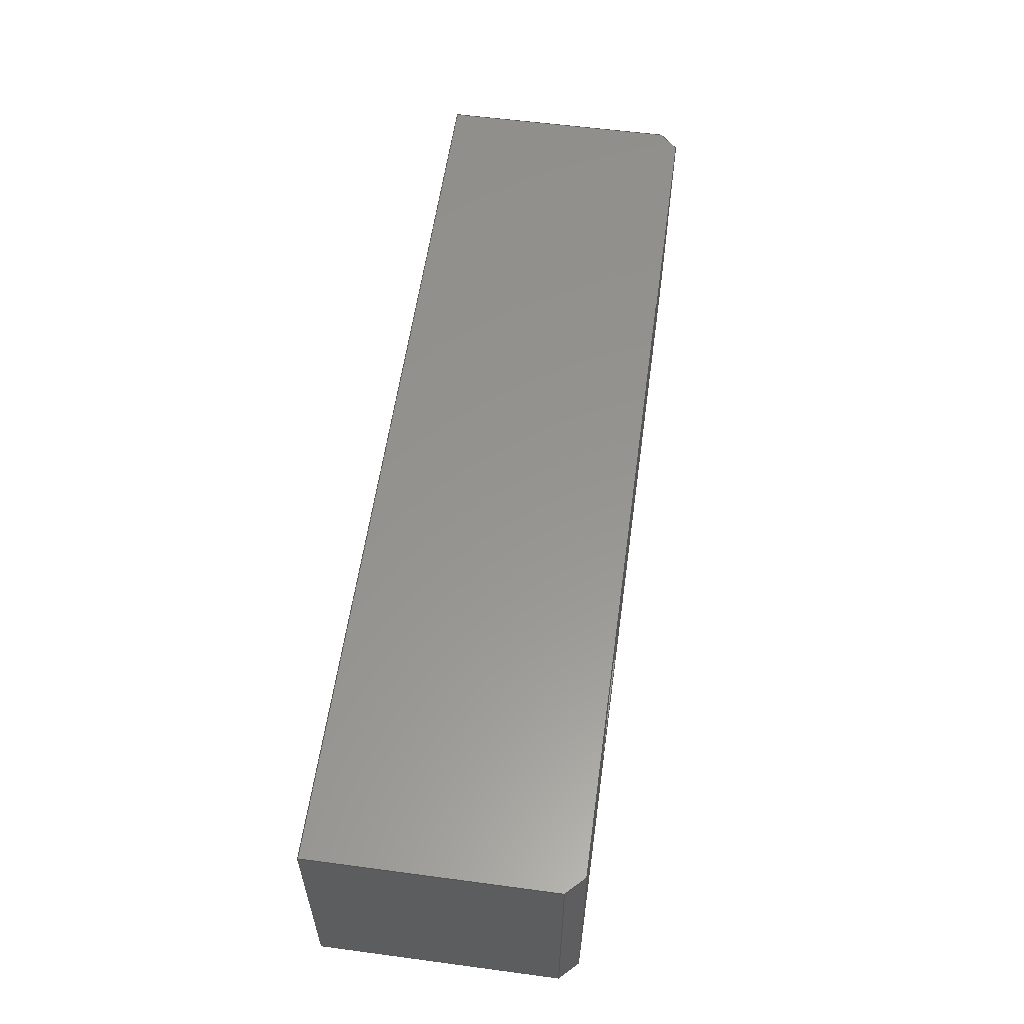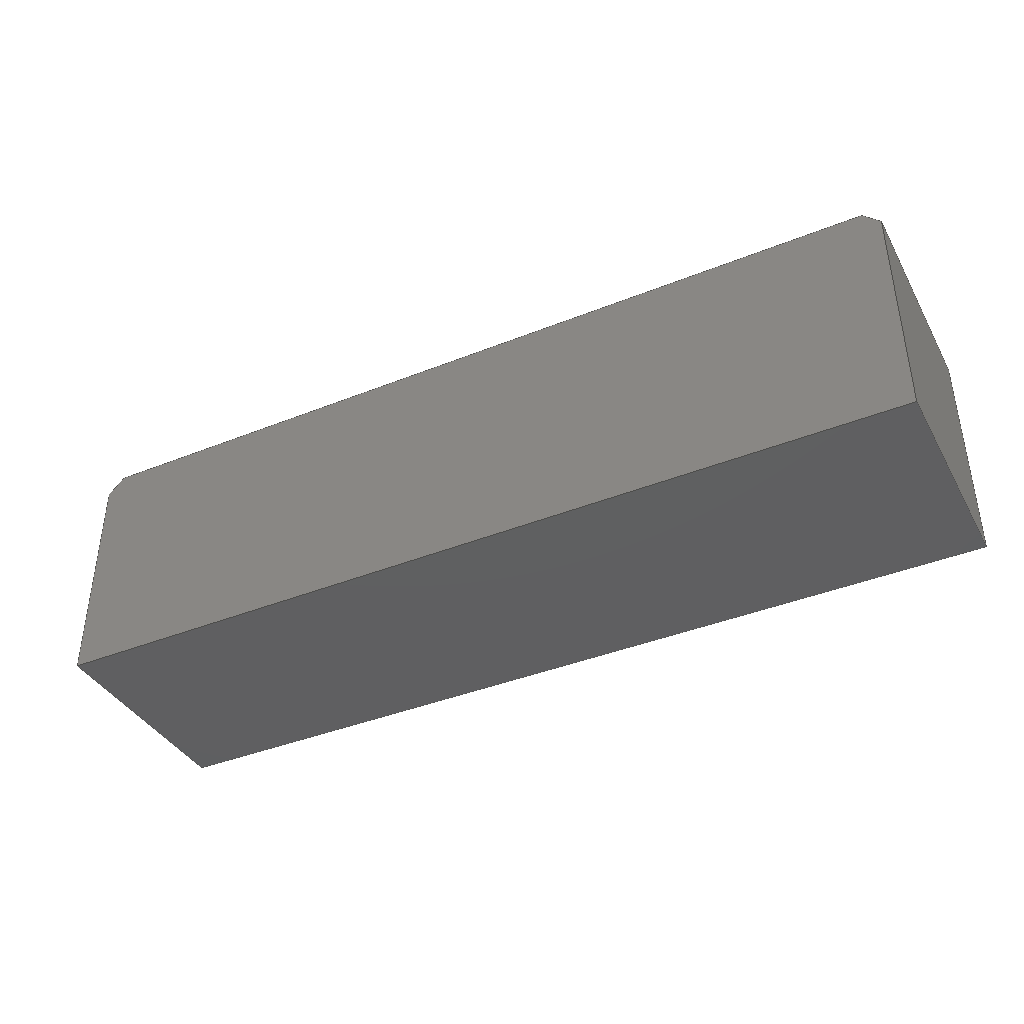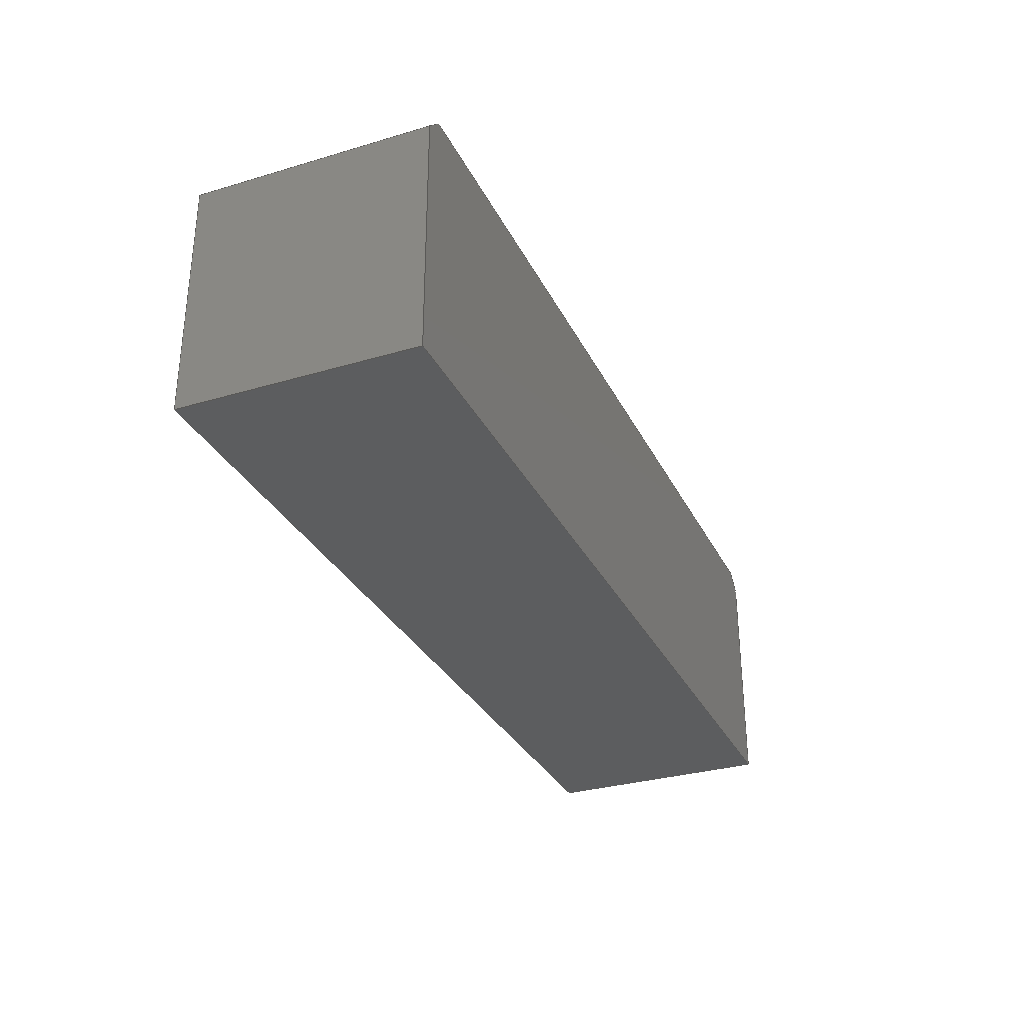
<metadata>
{"format":"step","ext":"step","renderer":"f3d","projection":"perspective","resolution":1024,"background":"white","views":[{"elev":57.5,"azim":-82.1,"up":"+Y"},{"elev":-39.3,"azim":-153.3,"up":"+Z"},{"elev":-31.2,"azim":-67.1,"up":"+Z"}]}
</metadata>
<code>
ISO-10303-21;
DATA;
#1 = APPLICATION_PROTOCOL_DEFINITION('international standard',
  'automotive_design',2000,#2);
#2 = APPLICATION_CONTEXT(
  'core data for automotive mechanical design processes');
#3 = SHAPE_DEFINITION_REPRESENTATION(#4,#10);
#4 = PRODUCT_DEFINITION_SHAPE('','',#5);
#5 = PRODUCT_DEFINITION('design','',#6,#9);
#6 = PRODUCT_DEFINITION_FORMATION('','',#7);
#7 = PRODUCT('Body','Body','',(#8));
#8 = PRODUCT_CONTEXT('',#2,'mechanical');
#9 = PRODUCT_DEFINITION_CONTEXT('part definition',#2,'design');
#10 = ADVANCED_BREP_SHAPE_REPRESENTATION('',(#11,#15),#373);
#11 = AXIS2_PLACEMENT_3D('',#12,#13,#14);
#12 = CARTESIAN_POINT('',(0,0,0));
#13 = DIRECTION('',(0,0,1));
#14 = DIRECTION('',(1,0,-0));
#15 = MANIFOLD_SOLID_BREP('',#16);
#16 = CLOSED_SHELL('',(#17,#73,#138,#162,#186,#210,#234,#251,#265,#296,
    #320,#344,#361));
#17 = ADVANCED_FACE('',(#18),#68,.T.);
#18 = FACE_BOUND('',#19,.T.);
#19 = EDGE_LOOP('',(#20,#30,#38,#46,#54,#62));
#20 = ORIENTED_EDGE('',*,*,#21,.T.);
#21 = EDGE_CURVE('',#22,#24,#26,.T.);
#22 = VERTEX_POINT('',#23);
#23 = CARTESIAN_POINT('',(0.3513,1.344,1.45));
#24 = VERTEX_POINT('',#25);
#25 = CARTESIAN_POINT('',(5.371,1.344,1.45));
#26 = LINE('',#27,#28);
#27 = CARTESIAN_POINT('',(0.2513,1.344,1.45));
#28 = VECTOR('',#29,1);
#29 = DIRECTION('',(1,0,0));
#30 = ORIENTED_EDGE('',*,*,#31,.T.);
#31 = EDGE_CURVE('',#24,#32,#34,.T.);
#32 = VERTEX_POINT('',#33);
#33 = CARTESIAN_POINT('',(5.471,1.344,1.35));
#34 = LINE('',#35,#36);
#35 = CARTESIAN_POINT('',(4.479,1.344,2.342));
#36 = VECTOR('',#37,1);
#37 = DIRECTION('',(0.7071,0,-0.7071));
#38 = ORIENTED_EDGE('',*,*,#39,.F.);
#39 = EDGE_CURVE('',#40,#32,#42,.T.);
#40 = VERTEX_POINT('',#41);
#41 = CARTESIAN_POINT('',(5.471,1.344,0));
#42 = LINE('',#43,#44);
#43 = CARTESIAN_POINT('',(5.471,1.344,0));
#44 = VECTOR('',#45,1);
#45 = DIRECTION('',(0,0,1));
#46 = ORIENTED_EDGE('',*,*,#47,.F.);
#47 = EDGE_CURVE('',#48,#40,#50,.T.);
#48 = VERTEX_POINT('',#49);
#49 = CARTESIAN_POINT('',(0.2513,1.344,0));
#50 = LINE('',#51,#52);
#51 = CARTESIAN_POINT('',(0.2513,1.344,0));
#52 = VECTOR('',#53,1);
#53 = DIRECTION('',(1,0,0));
#54 = ORIENTED_EDGE('',*,*,#55,.T.);
#55 = EDGE_CURVE('',#48,#56,#58,.T.);
#56 = VERTEX_POINT('',#57);
#57 = CARTESIAN_POINT('',(0.2513,1.344,1.35));
#58 = LINE('',#59,#60);
#59 = CARTESIAN_POINT('',(0.2513,1.344,0));
#60 = VECTOR('',#61,1);
#61 = DIRECTION('',(0,0,1));
#62 = ORIENTED_EDGE('',*,*,#63,.T.);
#63 = EDGE_CURVE('',#56,#22,#64,.T.);
#64 = LINE('',#65,#66);
#65 = CARTESIAN_POINT('',(-0.06118,1.344,1.038));
#66 = VECTOR('',#67,1);
#67 = DIRECTION('',(0.7071,0,0.7071));
#68 = PLANE('',#69);
#69 = AXIS2_PLACEMENT_3D('',#70,#71,#72);
#70 = CARTESIAN_POINT('',(0.2513,1.344,0));
#71 = DIRECTION('',(0,1,0));
#72 = DIRECTION('',(1,0,0));
#73 = ADVANCED_FACE('',(#74,#99),#133,.F.);
#74 = FACE_BOUND('',#75,.F.);
#75 = EDGE_LOOP('',(#76,#77,#85,#93));
#76 = ORIENTED_EDGE('',*,*,#21,.T.);
#77 = ORIENTED_EDGE('',*,*,#78,.T.);
#78 = EDGE_CURVE('',#24,#79,#81,.T.);
#79 = VERTEX_POINT('',#80);
#80 = CARTESIAN_POINT('',(5.371,0.0243,1.45));
#81 = LINE('',#82,#83);
#82 = CARTESIAN_POINT('',(5.371,1.344,1.45));
#83 = VECTOR('',#84,1);
#84 = DIRECTION('',(0,-1,0));
#85 = ORIENTED_EDGE('',*,*,#86,.T.);
#86 = EDGE_CURVE('',#79,#87,#89,.T.);
#87 = VERTEX_POINT('',#88);
#88 = CARTESIAN_POINT('',(0.3513,0.0243,1.45));
#89 = LINE('',#90,#91);
#90 = CARTESIAN_POINT('',(5.471,0.0243,1.45));
#91 = VECTOR('',#92,1);
#92 = DIRECTION('',(-1,0,0));
#93 = ORIENTED_EDGE('',*,*,#94,.T.);
#94 = EDGE_CURVE('',#87,#22,#95,.T.);
#95 = LINE('',#96,#97);
#96 = CARTESIAN_POINT('',(0.3513,0.0243,1.45));
#97 = VECTOR('',#98,1);
#98 = DIRECTION('',(0,1,0));
#99 = FACE_BOUND('',#100,.F.);
#100 = EDGE_LOOP('',(#101,#111,#119,#127));
#101 = ORIENTED_EDGE('',*,*,#102,.F.);
#102 = EDGE_CURVE('',#103,#105,#107,.T.);
#103 = VERTEX_POINT('',#104);
#104 = CARTESIAN_POINT('',(1.373,1.311,1.45));
#105 = VERTEX_POINT('',#106);
#106 = CARTESIAN_POINT('',(2.27,1.311,1.45));
#107 = LINE('',#108,#109);
#108 = CARTESIAN_POINT('',(1.373,1.311,1.45));
#109 = VECTOR('',#110,1);
#110 = DIRECTION('',(1,0,0));
#111 = ORIENTED_EDGE('',*,*,#112,.F.);
#112 = EDGE_CURVE('',#113,#103,#115,.T.);
#113 = VERTEX_POINT('',#114);
#114 = CARTESIAN_POINT('',(1.373,0.06001,1.45));
#115 = LINE('',#116,#117);
#116 = CARTESIAN_POINT('',(1.373,0.06001,1.45));
#117 = VECTOR('',#118,1);
#118 = DIRECTION('',(0,1,0));
#119 = ORIENTED_EDGE('',*,*,#120,.F.);
#120 = EDGE_CURVE('',#121,#113,#123,.T.);
#121 = VERTEX_POINT('',#122);
#122 = CARTESIAN_POINT('',(2.27,0.06001,1.45));
#123 = LINE('',#124,#125);
#124 = CARTESIAN_POINT('',(2.27,0.06001,1.45));
#125 = VECTOR('',#126,1);
#126 = DIRECTION('',(-1,0,0));
#127 = ORIENTED_EDGE('',*,*,#128,.F.);
#128 = EDGE_CURVE('',#105,#121,#129,.T.);
#129 = LINE('',#130,#131);
#130 = CARTESIAN_POINT('',(2.27,1.311,1.45));
#131 = VECTOR('',#132,1);
#132 = DIRECTION('',(0,-1,0));
#133 = PLANE('',#134);
#134 = AXIS2_PLACEMENT_3D('',#135,#136,#137);
#135 = CARTESIAN_POINT('',(2.861,0.6843,1.45));
#136 = DIRECTION('',(-0,-0,-1));
#137 = DIRECTION('',(-1,0,0));
#138 = ADVANCED_FACE('',(#139),#157,.F.);
#139 = FACE_BOUND('',#140,.T.);
#140 = EDGE_LOOP('',(#141,#142,#143,#151));
#141 = ORIENTED_EDGE('',*,*,#31,.F.);
#142 = ORIENTED_EDGE('',*,*,#78,.T.);
#143 = ORIENTED_EDGE('',*,*,#144,.T.);
#144 = EDGE_CURVE('',#79,#145,#147,.T.);
#145 = VERTEX_POINT('',#146);
#146 = CARTESIAN_POINT('',(5.471,0.0243,1.35));
#147 = LINE('',#148,#149);
#148 = CARTESIAN_POINT('',(5.784,0.0243,1.038));
#149 = VECTOR('',#150,1);
#150 = DIRECTION('',(0.7071,0,-0.7071));
#151 = ORIENTED_EDGE('',*,*,#152,.F.);
#152 = EDGE_CURVE('',#32,#145,#153,.T.);
#153 = LINE('',#154,#155);
#154 = CARTESIAN_POINT('',(5.471,1.344,1.35));
#155 = VECTOR('',#156,1);
#156 = DIRECTION('',(0,-1,0));
#157 = PLANE('',#158);
#158 = AXIS2_PLACEMENT_3D('',#159,#160,#161);
#159 = CARTESIAN_POINT('',(5.421,1.344,1.4));
#160 = DIRECTION('',(-0.7071,0,-0.7071));
#161 = DIRECTION('',(0,1,0));
#162 = ADVANCED_FACE('',(#163),#181,.F.);
#163 = FACE_BOUND('',#164,.F.);
#164 = EDGE_LOOP('',(#165,#173,#179,#180));
#165 = ORIENTED_EDGE('',*,*,#166,.F.);
#166 = EDGE_CURVE('',#167,#87,#169,.T.);
#167 = VERTEX_POINT('',#168);
#168 = CARTESIAN_POINT('',(0.2513,0.0243,1.35));
#169 = LINE('',#170,#171);
#170 = CARTESIAN_POINT('',(1.244,0.0243,2.342));
#171 = VECTOR('',#172,1);
#172 = DIRECTION('',(0.7071,0,0.7071));
#173 = ORIENTED_EDGE('',*,*,#174,.T.);
#174 = EDGE_CURVE('',#167,#56,#175,.T.);
#175 = LINE('',#176,#177);
#176 = CARTESIAN_POINT('',(0.2513,0.0243,1.35));
#177 = VECTOR('',#178,1);
#178 = DIRECTION('',(0,1,0));
#179 = ORIENTED_EDGE('',*,*,#63,.T.);
#180 = ORIENTED_EDGE('',*,*,#94,.F.);
#181 = PLANE('',#182);
#182 = AXIS2_PLACEMENT_3D('',#183,#184,#185);
#183 = CARTESIAN_POINT('',(0.3013,0.0243,1.4));
#184 = DIRECTION('',(0.7071,0,-0.7071));
#185 = DIRECTION('',(0,1,0));
#186 = ADVANCED_FACE('',(#187),#205,.T.);
#187 = FACE_BOUND('',#188,.T.);
#188 = EDGE_LOOP('',(#189,#190,#191,#199));
#189 = ORIENTED_EDGE('',*,*,#39,.T.);
#190 = ORIENTED_EDGE('',*,*,#152,.T.);
#191 = ORIENTED_EDGE('',*,*,#192,.F.);
#192 = EDGE_CURVE('',#193,#145,#195,.T.);
#193 = VERTEX_POINT('',#194);
#194 = CARTESIAN_POINT('',(5.471,0.0243,0));
#195 = LINE('',#196,#197);
#196 = CARTESIAN_POINT('',(5.471,0.0243,0));
#197 = VECTOR('',#198,1);
#198 = DIRECTION('',(0,0,1));
#199 = ORIENTED_EDGE('',*,*,#200,.F.);
#200 = EDGE_CURVE('',#40,#193,#201,.T.);
#201 = LINE('',#202,#203);
#202 = CARTESIAN_POINT('',(5.471,1.344,0));
#203 = VECTOR('',#204,1);
#204 = DIRECTION('',(0,-1,0));
#205 = PLANE('',#206);
#206 = AXIS2_PLACEMENT_3D('',#207,#208,#209);
#207 = CARTESIAN_POINT('',(5.471,1.344,0));
#208 = DIRECTION('',(1,0,0));
#209 = DIRECTION('',(0,-1,0));
#210 = ADVANCED_FACE('',(#211),#229,.T.);
#211 = FACE_BOUND('',#212,.T.);
#212 = EDGE_LOOP('',(#213,#221,#222,#223));
#213 = ORIENTED_EDGE('',*,*,#214,.T.);
#214 = EDGE_CURVE('',#215,#167,#217,.T.);
#215 = VERTEX_POINT('',#216);
#216 = CARTESIAN_POINT('',(0.2513,0.0243,0));
#217 = LINE('',#218,#219);
#218 = CARTESIAN_POINT('',(0.2513,0.0243,0));
#219 = VECTOR('',#220,1);
#220 = DIRECTION('',(0,0,1));
#221 = ORIENTED_EDGE('',*,*,#174,.T.);
#222 = ORIENTED_EDGE('',*,*,#55,.F.);
#223 = ORIENTED_EDGE('',*,*,#224,.F.);
#224 = EDGE_CURVE('',#215,#48,#225,.T.);
#225 = LINE('',#226,#227);
#226 = CARTESIAN_POINT('',(0.2513,0.0243,0));
#227 = VECTOR('',#228,1);
#228 = DIRECTION('',(0,1,0));
#229 = PLANE('',#230);
#230 = AXIS2_PLACEMENT_3D('',#231,#232,#233);
#231 = CARTESIAN_POINT('',(0.2513,0.0243,0));
#232 = DIRECTION('',(-1,0,0));
#233 = DIRECTION('',(0,1,0));
#234 = ADVANCED_FACE('',(#235),#246,.T.);
#235 = FACE_BOUND('',#236,.T.);
#236 = EDGE_LOOP('',(#237,#238,#239,#245));
#237 = ORIENTED_EDGE('',*,*,#47,.T.);
#238 = ORIENTED_EDGE('',*,*,#200,.T.);
#239 = ORIENTED_EDGE('',*,*,#240,.T.);
#240 = EDGE_CURVE('',#193,#215,#241,.T.);
#241 = LINE('',#242,#243);
#242 = CARTESIAN_POINT('',(5.471,0.0243,0));
#243 = VECTOR('',#244,1);
#244 = DIRECTION('',(-1,0,0));
#245 = ORIENTED_EDGE('',*,*,#224,.T.);
#246 = PLANE('',#247);
#247 = AXIS2_PLACEMENT_3D('',#248,#249,#250);
#248 = CARTESIAN_POINT('',(2.861,0.6843,0));
#249 = DIRECTION('',(-0,-0,-1));
#250 = DIRECTION('',(-1,0,0));
#251 = ADVANCED_FACE('',(#252),#260,.T.);
#252 = FACE_BOUND('',#253,.T.);
#253 = EDGE_LOOP('',(#254,#255,#256,#257,#258,#259));
#254 = ORIENTED_EDGE('',*,*,#86,.T.);
#255 = ORIENTED_EDGE('',*,*,#166,.F.);
#256 = ORIENTED_EDGE('',*,*,#214,.F.);
#257 = ORIENTED_EDGE('',*,*,#240,.F.);
#258 = ORIENTED_EDGE('',*,*,#192,.T.);
#259 = ORIENTED_EDGE('',*,*,#144,.F.);
#260 = PLANE('',#261);
#261 = AXIS2_PLACEMENT_3D('',#262,#263,#264);
#262 = CARTESIAN_POINT('',(5.471,0.0243,0));
#263 = DIRECTION('',(0,-1,0));
#264 = DIRECTION('',(-1,0,0));
#265 = ADVANCED_FACE('',(#266),#291,.T.);
#266 = FACE_BOUND('',#267,.T.);
#267 = EDGE_LOOP('',(#268,#276,#284,#290));
#268 = ORIENTED_EDGE('',*,*,#269,.T.);
#269 = EDGE_CURVE('',#103,#270,#272,.T.);
#270 = VERTEX_POINT('',#271);
#271 = CARTESIAN_POINT('',(1.373,1.311,1.35));
#272 = LINE('',#273,#274);
#273 = CARTESIAN_POINT('',(1.373,1.311,1.45));
#274 = VECTOR('',#275,1);
#275 = DIRECTION('',(-0,-0,-1));
#276 = ORIENTED_EDGE('',*,*,#277,.T.);
#277 = EDGE_CURVE('',#270,#278,#280,.T.);
#278 = VERTEX_POINT('',#279);
#279 = CARTESIAN_POINT('',(2.27,1.311,1.35));
#280 = LINE('',#281,#282);
#281 = CARTESIAN_POINT('',(1.373,1.311,1.35));
#282 = VECTOR('',#283,1);
#283 = DIRECTION('',(1,0,0));
#284 = ORIENTED_EDGE('',*,*,#285,.F.);
#285 = EDGE_CURVE('',#105,#278,#286,.T.);
#286 = LINE('',#287,#288);
#287 = CARTESIAN_POINT('',(2.27,1.311,1.45));
#288 = VECTOR('',#289,1);
#289 = DIRECTION('',(-0,-0,-1));
#290 = ORIENTED_EDGE('',*,*,#102,.F.);
#291 = PLANE('',#292);
#292 = AXIS2_PLACEMENT_3D('',#293,#294,#295);
#293 = CARTESIAN_POINT('',(1.373,1.311,1.45));
#294 = DIRECTION('',(0,-1,0));
#295 = DIRECTION('',(1,0,0));
#296 = ADVANCED_FACE('',(#297),#315,.T.);
#297 = FACE_BOUND('',#298,.T.);
#298 = EDGE_LOOP('',(#299,#300,#308,#314));
#299 = ORIENTED_EDGE('',*,*,#285,.T.);
#300 = ORIENTED_EDGE('',*,*,#301,.T.);
#301 = EDGE_CURVE('',#278,#302,#304,.T.);
#302 = VERTEX_POINT('',#303);
#303 = CARTESIAN_POINT('',(2.27,0.06001,1.35));
#304 = LINE('',#305,#306);
#305 = CARTESIAN_POINT('',(2.27,1.311,1.35));
#306 = VECTOR('',#307,1);
#307 = DIRECTION('',(0,-1,0));
#308 = ORIENTED_EDGE('',*,*,#309,.F.);
#309 = EDGE_CURVE('',#121,#302,#310,.T.);
#310 = LINE('',#311,#312);
#311 = CARTESIAN_POINT('',(2.27,0.06001,1.45));
#312 = VECTOR('',#313,1);
#313 = DIRECTION('',(-0,-0,-1));
#314 = ORIENTED_EDGE('',*,*,#128,.F.);
#315 = PLANE('',#316);
#316 = AXIS2_PLACEMENT_3D('',#317,#318,#319);
#317 = CARTESIAN_POINT('',(2.27,1.311,1.45));
#318 = DIRECTION('',(-1,0,0));
#319 = DIRECTION('',(0,-1,0));
#320 = ADVANCED_FACE('',(#321),#339,.T.);
#321 = FACE_BOUND('',#322,.T.);
#322 = EDGE_LOOP('',(#323,#324,#332,#338));
#323 = ORIENTED_EDGE('',*,*,#309,.T.);
#324 = ORIENTED_EDGE('',*,*,#325,.T.);
#325 = EDGE_CURVE('',#302,#326,#328,.T.);
#326 = VERTEX_POINT('',#327);
#327 = CARTESIAN_POINT('',(1.373,0.06001,1.35));
#328 = LINE('',#329,#330);
#329 = CARTESIAN_POINT('',(2.27,0.06001,1.35));
#330 = VECTOR('',#331,1);
#331 = DIRECTION('',(-1,0,0));
#332 = ORIENTED_EDGE('',*,*,#333,.F.);
#333 = EDGE_CURVE('',#113,#326,#334,.T.);
#334 = LINE('',#335,#336);
#335 = CARTESIAN_POINT('',(1.373,0.06001,1.45));
#336 = VECTOR('',#337,1);
#337 = DIRECTION('',(-0,-0,-1));
#338 = ORIENTED_EDGE('',*,*,#120,.F.);
#339 = PLANE('',#340);
#340 = AXIS2_PLACEMENT_3D('',#341,#342,#343);
#341 = CARTESIAN_POINT('',(2.27,0.06001,1.45));
#342 = DIRECTION('',(0,1,0));
#343 = DIRECTION('',(-1,0,0));
#344 = ADVANCED_FACE('',(#345),#356,.T.);
#345 = FACE_BOUND('',#346,.T.);
#346 = EDGE_LOOP('',(#347,#348,#354,#355));
#347 = ORIENTED_EDGE('',*,*,#333,.T.);
#348 = ORIENTED_EDGE('',*,*,#349,.T.);
#349 = EDGE_CURVE('',#326,#270,#350,.T.);
#350 = LINE('',#351,#352);
#351 = CARTESIAN_POINT('',(1.373,0.06001,1.35));
#352 = VECTOR('',#353,1);
#353 = DIRECTION('',(0,1,0));
#354 = ORIENTED_EDGE('',*,*,#269,.F.);
#355 = ORIENTED_EDGE('',*,*,#112,.F.);
#356 = PLANE('',#357);
#357 = AXIS2_PLACEMENT_3D('',#358,#359,#360);
#358 = CARTESIAN_POINT('',(1.373,0.06001,1.45));
#359 = DIRECTION('',(1,0,0));
#360 = DIRECTION('',(0,1,0));
#361 = ADVANCED_FACE('',(#362),#368,.F.);
#362 = FACE_BOUND('',#363,.F.);
#363 = EDGE_LOOP('',(#364,#365,#366,#367));
#364 = ORIENTED_EDGE('',*,*,#277,.T.);
#365 = ORIENTED_EDGE('',*,*,#301,.T.);
#366 = ORIENTED_EDGE('',*,*,#325,.T.);
#367 = ORIENTED_EDGE('',*,*,#349,.T.);
#368 = PLANE('',#369);
#369 = AXIS2_PLACEMENT_3D('',#370,#371,#372);
#370 = CARTESIAN_POINT('',(1.821,0.6855,1.35));
#371 = DIRECTION('',(0,5.505e-32,-1));
#372 = DIRECTION('',(0,-1,-5.505e-32));
#373 = ( GEOMETRIC_REPRESENTATION_CONTEXT(3) 
GLOBAL_UNCERTAINTY_ASSIGNED_CONTEXT((#377)) GLOBAL_UNIT_ASSIGNED_CONTEXT
((#374,#375,#376)) REPRESENTATION_CONTEXT('Context #1',
  '3D Context with UNIT and UNCERTAINTY') );
#374 = ( LENGTH_UNIT() NAMED_UNIT(*) SI_UNIT(.MILLI.,.METRE.) );
#375 = ( NAMED_UNIT(*) PLANE_ANGLE_UNIT() SI_UNIT($,.RADIAN.) );
#376 = ( NAMED_UNIT(*) SI_UNIT($,.STERADIAN.) SOLID_ANGLE_UNIT() );
#377 = UNCERTAINTY_MEASURE_WITH_UNIT(LENGTH_MEASURE(2e-05),#374,
  'distance_accuracy_value','confusion accuracy');
#378 = PRODUCT_RELATED_PRODUCT_CATEGORY('part',$,(#7));
#379 = MECHANICAL_DESIGN_GEOMETRIC_PRESENTATION_REPRESENTATION('',(#380)
  ,#373);
#380 = STYLED_ITEM('color',(#381),#15);
#381 = PRESENTATION_STYLE_ASSIGNMENT((#382,#388));
#382 = SURFACE_STYLE_USAGE(.BOTH.,#383);
#383 = SURFACE_SIDE_STYLE('',(#384));
#384 = SURFACE_STYLE_FILL_AREA(#385);
#385 = FILL_AREA_STYLE('',(#386));
#386 = FILL_AREA_STYLE_COLOUR('',#387);
#387 = COLOUR_RGB('',0.6667,0.6667,1);
#388 = CURVE_STYLE('',#389,POSITIVE_LENGTH_MEASURE(0.1),#387);
#389 = DRAUGHTING_PRE_DEFINED_CURVE_FONT('continuous');
ENDSEC;
END-ISO-10303-21;

</code>
